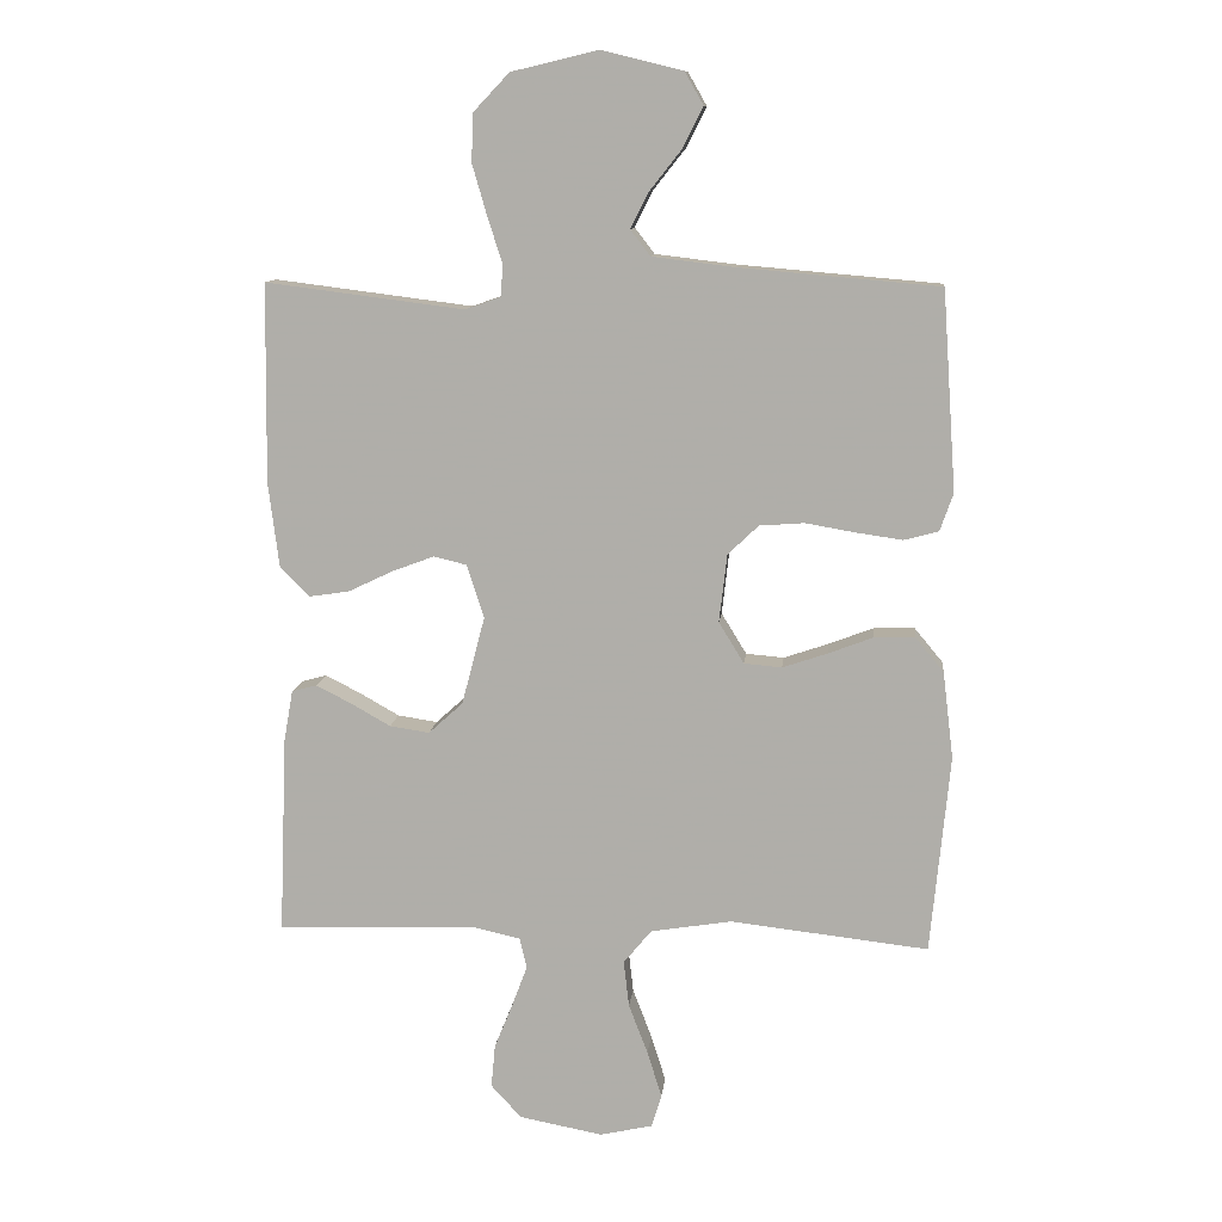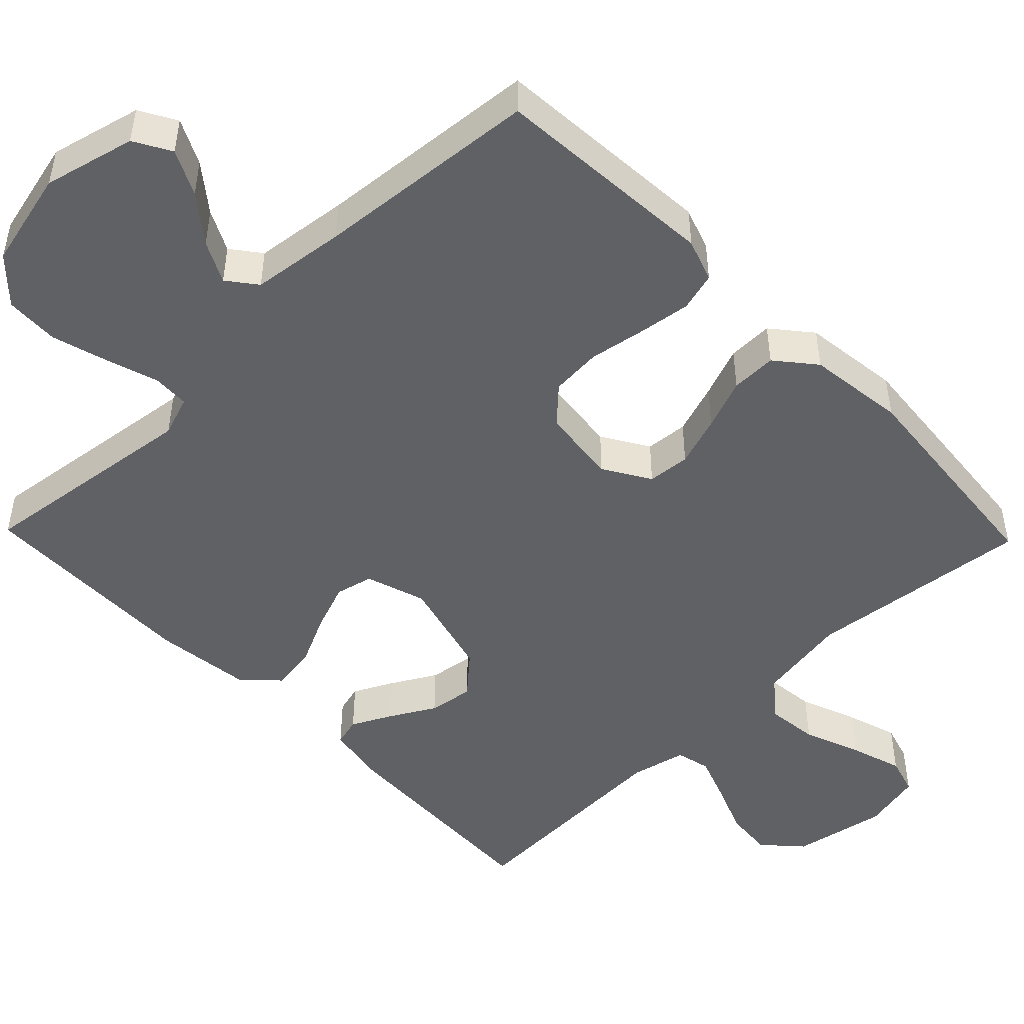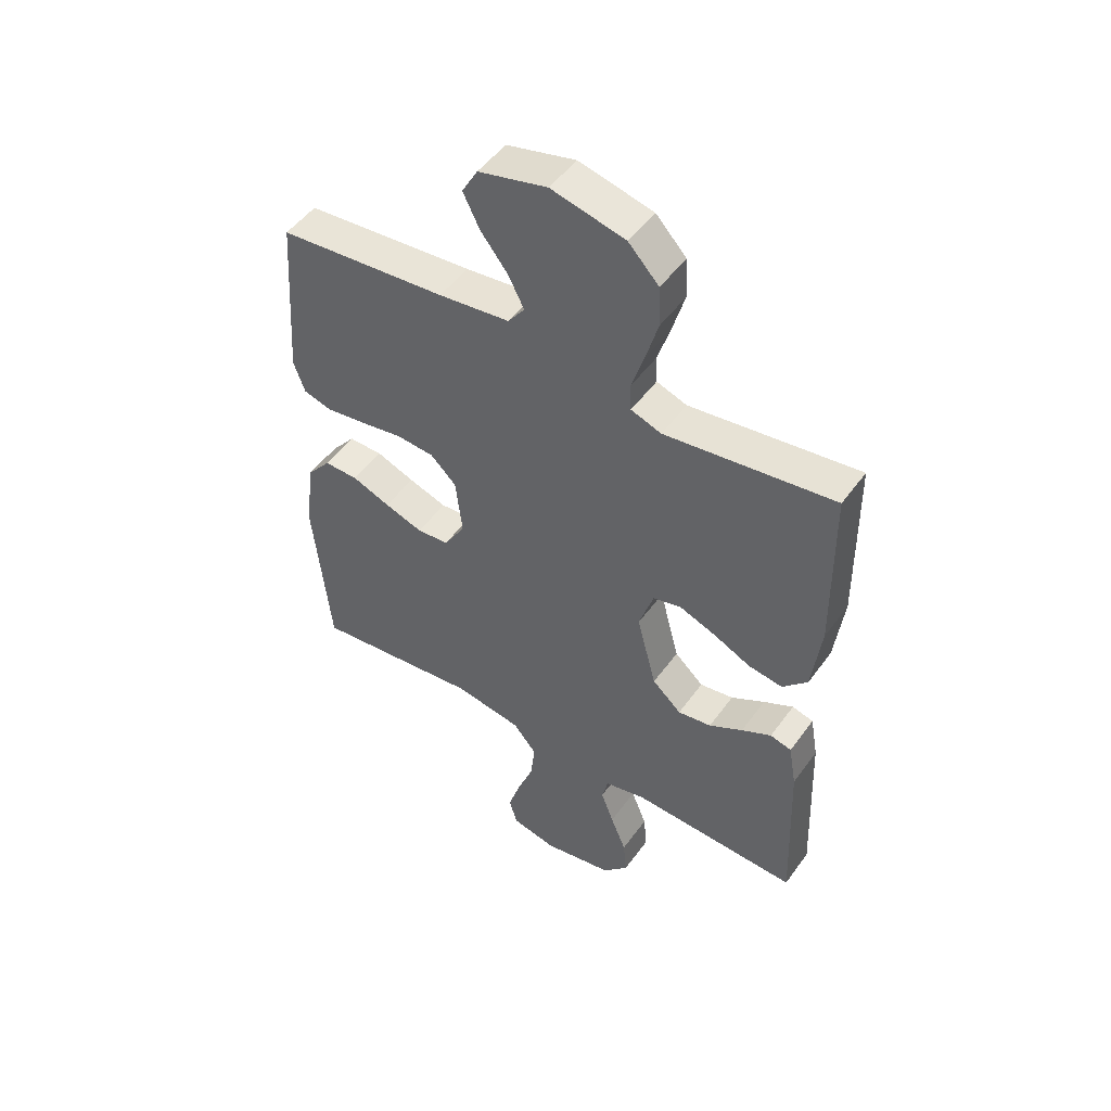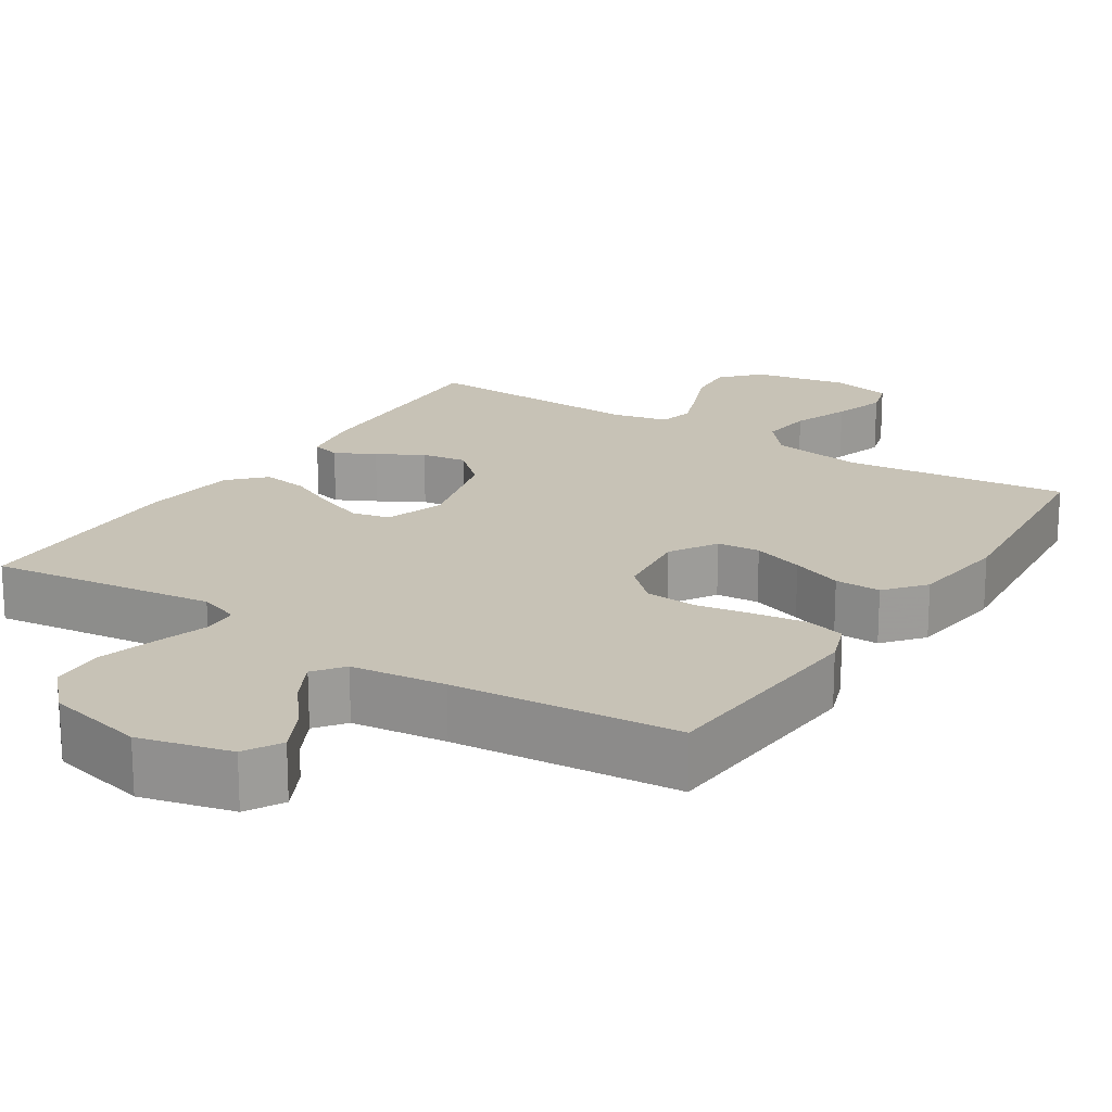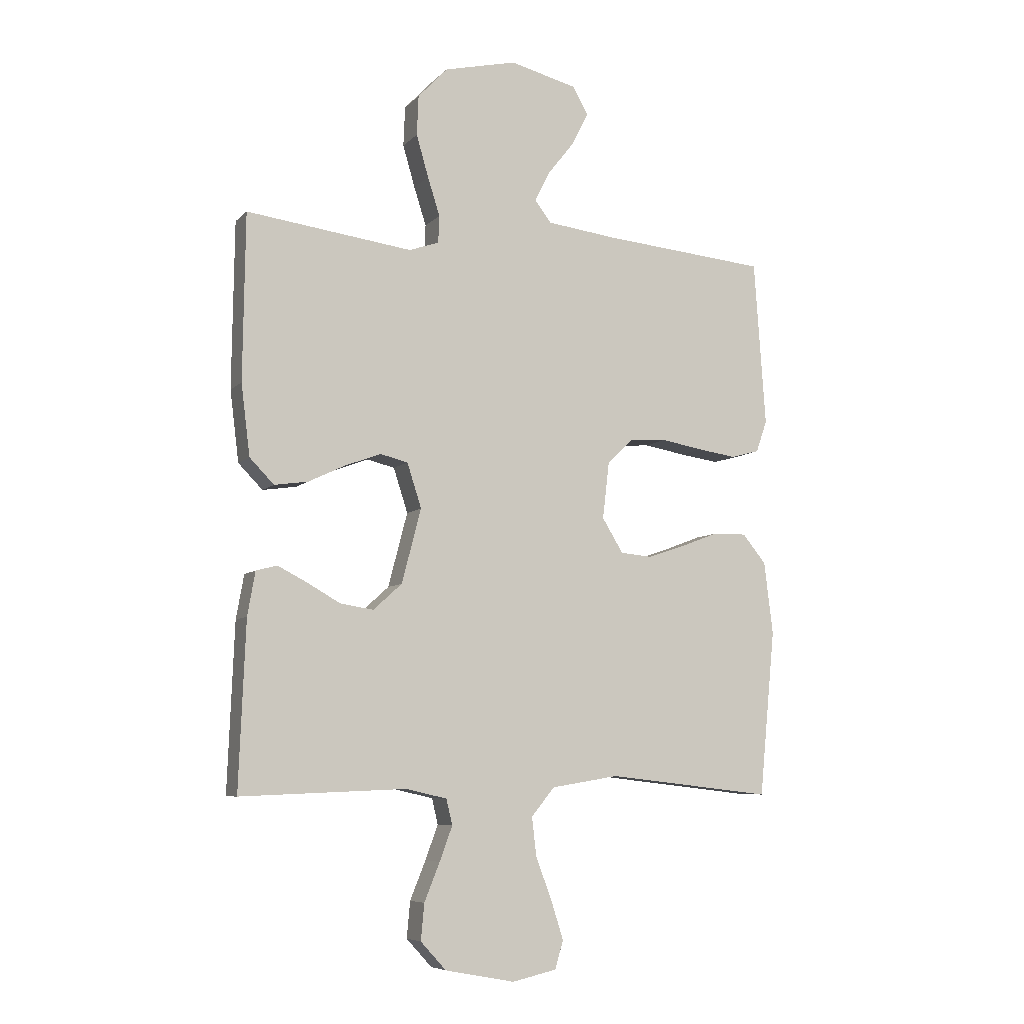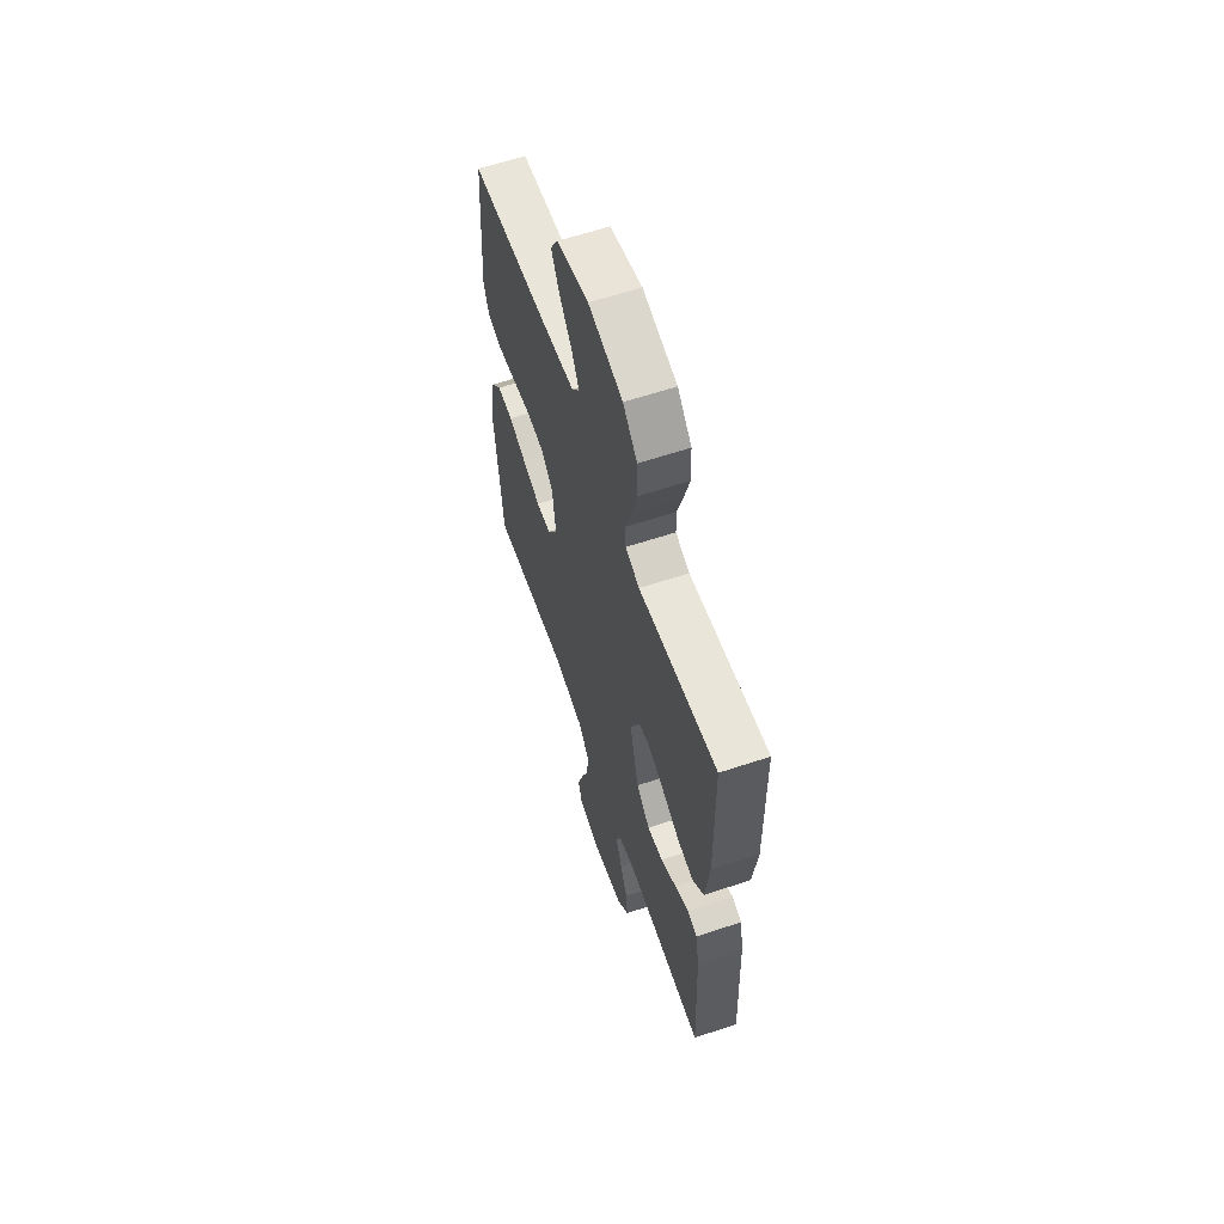
<metadata>
{"format":"obj","ext":"obj","renderer":"f3d","projection":"perspective","resolution":1024,"background":"white","views":[{"elev":11.1,"azim":5.9,"up":"+Z"},{"elev":-48.5,"azim":44.1,"up":"+Y"},{"elev":49.9,"azim":-145.5,"up":"+Z"},{"elev":19.3,"azim":32.7,"up":"+Y"},{"elev":-7.2,"azim":-23.1,"up":"+Z"},{"elev":61.4,"azim":-108.8,"up":"+Z"}]}
</metadata>
<code>
v 0.5 0.07 -0.5
v 0.2 0.07 -0.466
v 0.078 0.07 -0.486
v 0.036 0.07 -0.537
v 0.044 0.07 -0.607
v 0.073 0.07 -0.683
v 0.095 0.07 -0.753
v 0.08 0.07 -0.803
v 0 0.07 -0.821
v -0.126 0.07 -0.797
v -0.172 0.07 -0.747
v -0.166 0.07 -0.682
v -0.138 0.07 -0.613
v -0.115 0.07 -0.551
v -0.126 0.07 -0.505
v -0.2 0.07 -0.488
v -0.5 0.07 -0.5
v -0.488 0.07 -0.2
v -0.474 0.07 -0.121
v -0.436 0.07 -0.111
v -0.383 0.07 -0.138
v -0.323 0.07 -0.172
v -0.263 0.07 -0.181
v -0.211 0.07 -0.134
v -0.176 0.07 0
v -0.202 0.07 0.08
v -0.252 0.07 0.092
v -0.316 0.07 0.068
v -0.383 0.07 0.036
v -0.444 0.07 0.027
v -0.488 0.07 0.072
v -0.504 0.07 0.2
v -0.5 0.07 0.5
v -0.2 0.07 0.462
v -0.146 0.07 0.481
v -0.144 0.07 0.53
v -0.166 0.07 0.599
v -0.188 0.07 0.675
v -0.185 0.07 0.747
v -0.131 0.07 0.804
v 0 0.07 0.835
v 0.122 0.07 0.805
v 0.15 0.07 0.756
v 0.12 0.07 0.696
v 0.072 0.07 0.635
v 0.044 0.07 0.58
v 0.074 0.07 0.541
v 0.2 0.07 0.526
v 0.5 0.07 0.5
v 0.521 0.07 0.2
v 0.501 0.07 0.143
v 0.449 0.07 0.129
v 0.379 0.07 0.139
v 0.304 0.07 0.152
v 0.236 0.07 0.147
v 0.19 0.07 0.103
v 0.178 0.07 0
v 0.216 0.07 -0.062
v 0.273 0.07 -0.067
v 0.341 0.07 -0.044
v 0.409 0.07 -0.018
v 0.47 0.07 -0.017
v 0.513 0.07 -0.069
v 0.529 0.07 -0.2
v 0.5 0 -0.5
v 0.2 0 -0.466
v 0.078 0 -0.486
v 0.036 0 -0.537
v 0.044 0 -0.607
v 0.073 0 -0.683
v 0.095 0 -0.753
v 0.08 0 -0.803
v 0 0 -0.821
v -0.126 0 -0.797
v -0.172 0 -0.747
v -0.166 0 -0.682
v -0.138 0 -0.613
v -0.115 0 -0.551
v -0.126 0 -0.505
v -0.2 0 -0.488
v -0.5 0 -0.5
v -0.488 0 -0.2
v -0.474 0 -0.121
v -0.436 0 -0.111
v -0.383 0 -0.138
v -0.323 0 -0.172
v -0.263 0 -0.181
v -0.211 0 -0.134
v -0.176 0 0
v -0.202 0 0.08
v -0.252 0 0.092
v -0.316 0 0.068
v -0.383 0 0.036
v -0.444 0 0.027
v -0.488 0 0.072
v -0.504 0 0.2
v -0.5 0 0.5
v -0.2 0 0.462
v -0.146 0 0.481
v -0.144 0 0.53
v -0.166 0 0.599
v -0.188 0 0.675
v -0.185 0 0.747
v -0.131 0 0.804
v 0 0 0.835
v 0.122 0 0.805
v 0.15 0 0.756
v 0.12 0 0.696
v 0.072 0 0.635
v 0.044 0 0.58
v 0.074 0 0.541
v 0.2 0 0.526
v 0.5 0 0.5
v 0.521 0 0.2
v 0.501 0 0.143
v 0.449 0 0.129
v 0.379 0 0.139
v 0.304 0 0.152
v 0.236 0 0.147
v 0.19 0 0.103
v 0.178 0 0
v 0.216 0 -0.062
v 0.273 0 -0.067
v 0.341 0 -0.044
v 0.409 0 -0.018
v 0.47 0 -0.017
v 0.513 0 -0.069
v 0.529 0 -0.2
f 63 64 1 2
f 60 61 62 63
f 59 60 63 2
f 58 59 2 3
f 57 58 3 4
f 56 57 4
f 51 52 53 54
f 49 50 51 54
f 48 49 54 55
f 47 48 55 56
f 42 43 44 45
f 42 45 46
f 41 42 46
f 40 41 46
f 36 37 38 39
f 36 39 40 46
f 31 32 33 34
f 31 34 35
f 28 29 30 31
f 27 28 31 35
f 26 27 35
f 25 26 35
f 19 20 21 22
f 17 18 19 22
f 16 17 22 23
f 15 16 23 24
f 10 11 12 13
f 10 13 14
f 9 10 14
f 5 6 7 8
f 5 8 9 14
f 46 47 56 4
f 35 36 46 4
f 14 15 24 25
f 14 25 35
f 4 5 14 35
f 66 65 128 127
f 127 126 125 124
f 66 127 124 123
f 67 66 123 122
f 68 67 122 121
f 68 121 120
f 118 117 116 115
f 118 115 114 113
f 119 118 113 112
f 120 119 112 111
f 109 108 107 106
f 110 109 106
f 110 106 105
f 110 105 104
f 103 102 101 100
f 110 104 103 100
f 98 97 96 95
f 99 98 95
f 95 94 93 92
f 99 95 92 91
f 99 91 90
f 99 90 89
f 86 85 84 83
f 86 83 82 81
f 87 86 81 80
f 88 87 80 79
f 77 76 75 74
f 78 77 74
f 78 74 73
f 72 71 70 69
f 78 73 72 69
f 68 120 111 110
f 68 110 100 99
f 89 88 79 78
f 99 89 78
f 99 78 69 68
f 1 65 66 2
f 2 66 67 3
f 3 67 68 4
f 4 68 69 5
f 5 69 70 6
f 6 70 71 7
f 7 71 72 8
f 8 72 73 9
f 9 73 74 10
f 10 74 75 11
f 11 75 76 12
f 12 76 77 13
f 13 77 78 14
f 14 78 79 15
f 15 79 80 16
f 16 80 81 17
f 17 81 82 18
f 18 82 83 19
f 19 83 84 20
f 20 84 85 21
f 21 85 86 22
f 22 86 87 23
f 23 87 88 24
f 24 88 89 25
f 25 89 90 26
f 26 90 91 27
f 27 91 92 28
f 28 92 93 29
f 29 93 94 30
f 30 94 95 31
f 31 95 96 32
f 32 96 97 33
f 33 97 98 34
f 34 98 99 35
f 35 99 100 36
f 36 100 101 37
f 37 101 102 38
f 38 102 103 39
f 39 103 104 40
f 40 104 105 41
f 41 105 106 42
f 42 106 107 43
f 43 107 108 44
f 44 108 109 45
f 45 109 110 46
f 46 110 111 47
f 47 111 112 48
f 48 112 113 49
f 49 113 114 50
f 50 114 115 51
f 51 115 116 52
f 52 116 117 53
f 53 117 118 54
f 54 118 119 55
f 55 119 120 56
f 56 120 121 57
f 57 121 122 58
f 58 122 123 59
f 59 123 124 60
f 60 124 125 61
f 61 125 126 62
f 62 126 127 63
f 63 127 128 64
f 64 128 65 1

</code>
